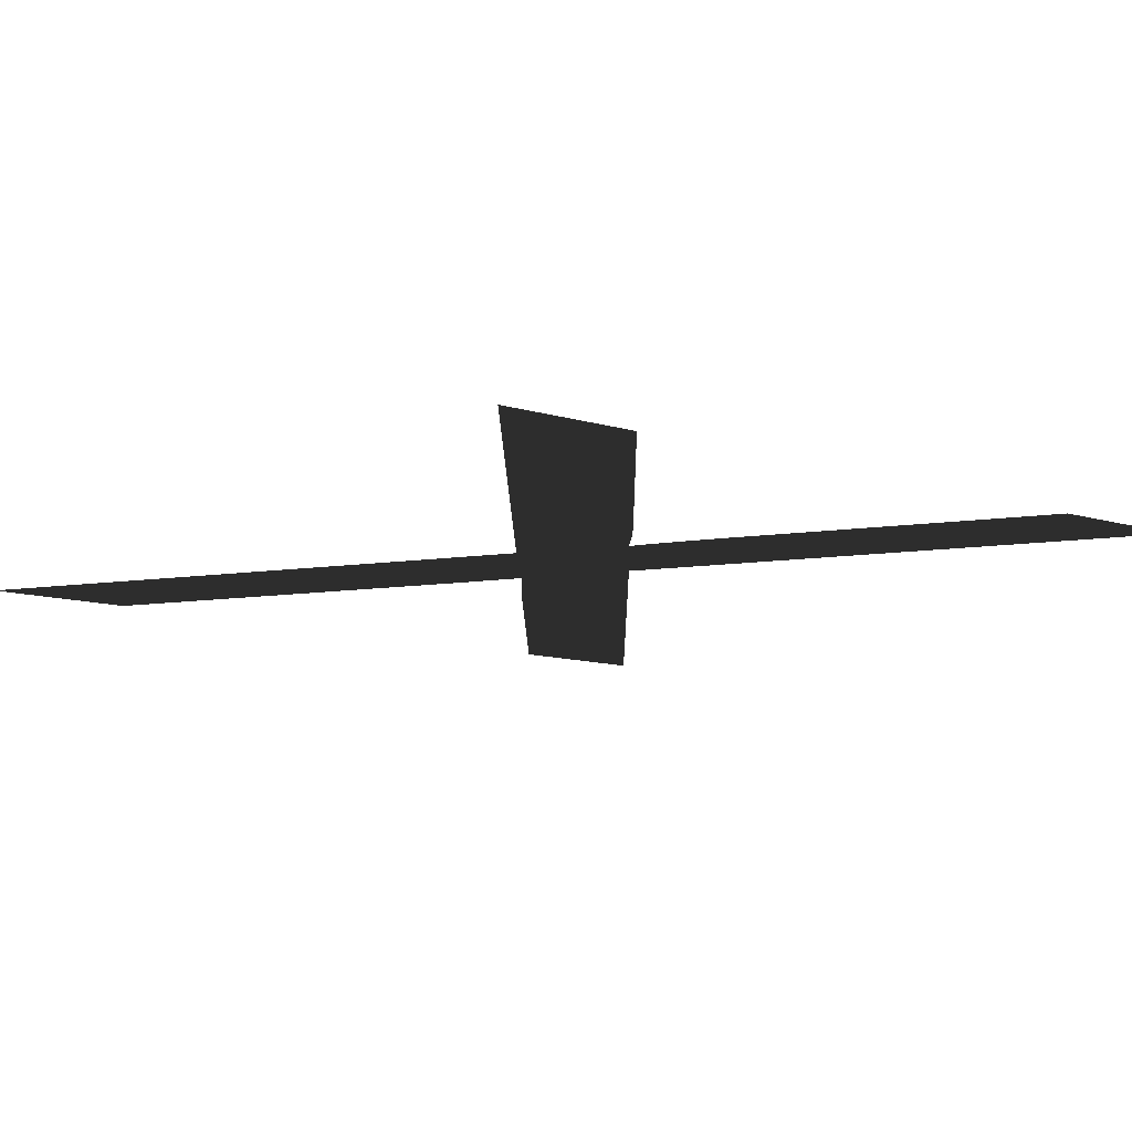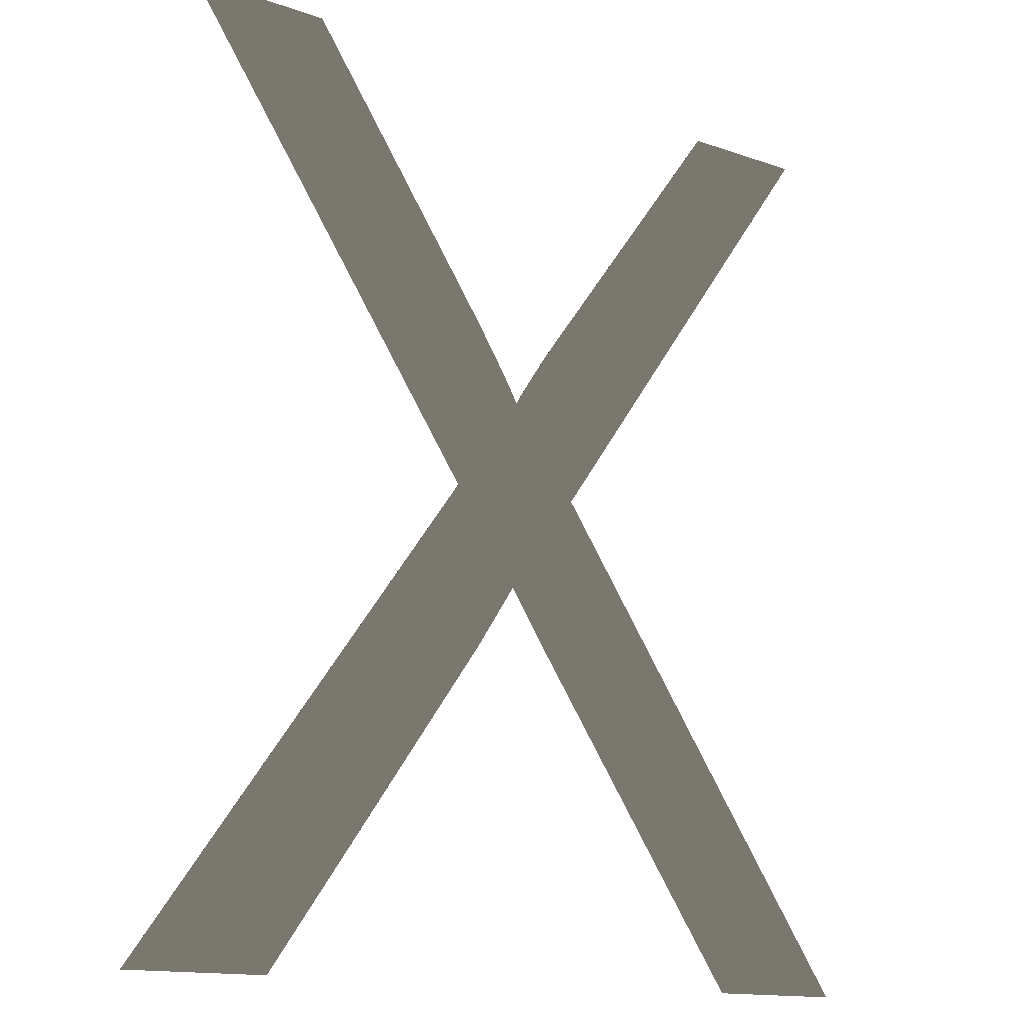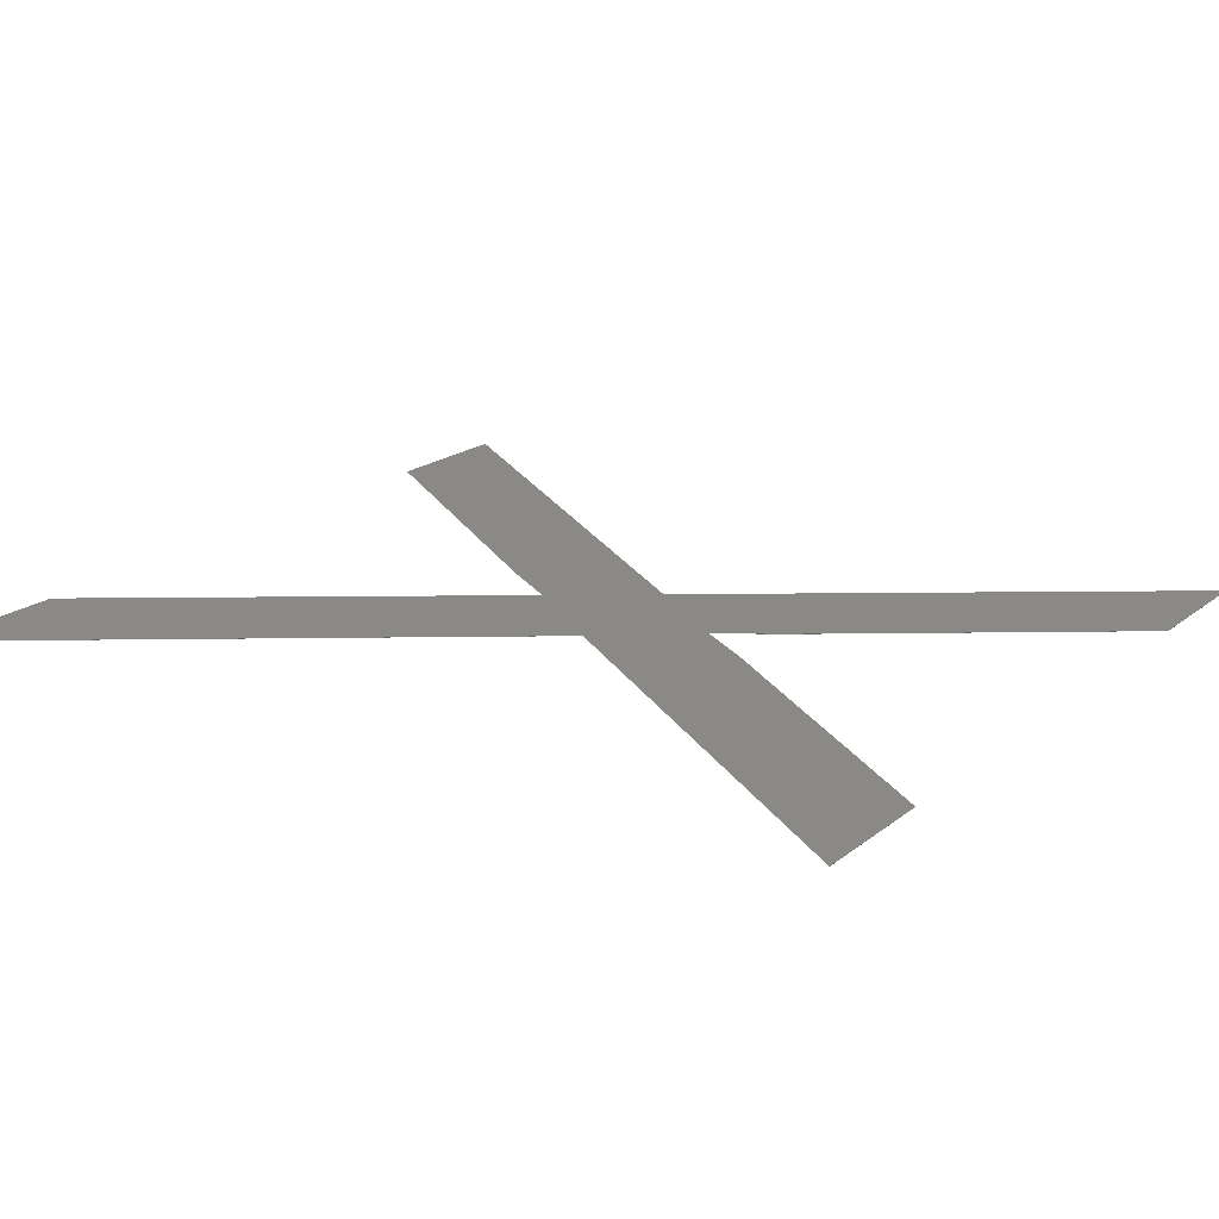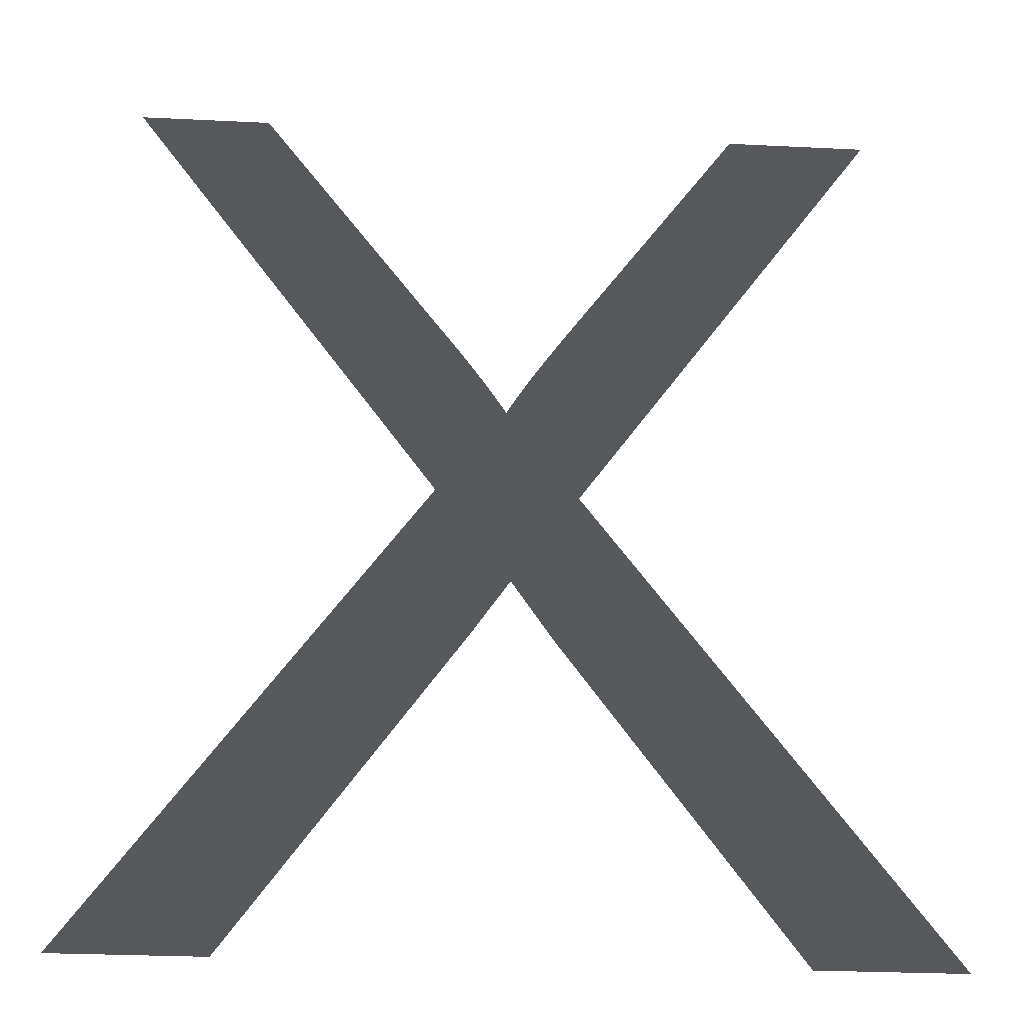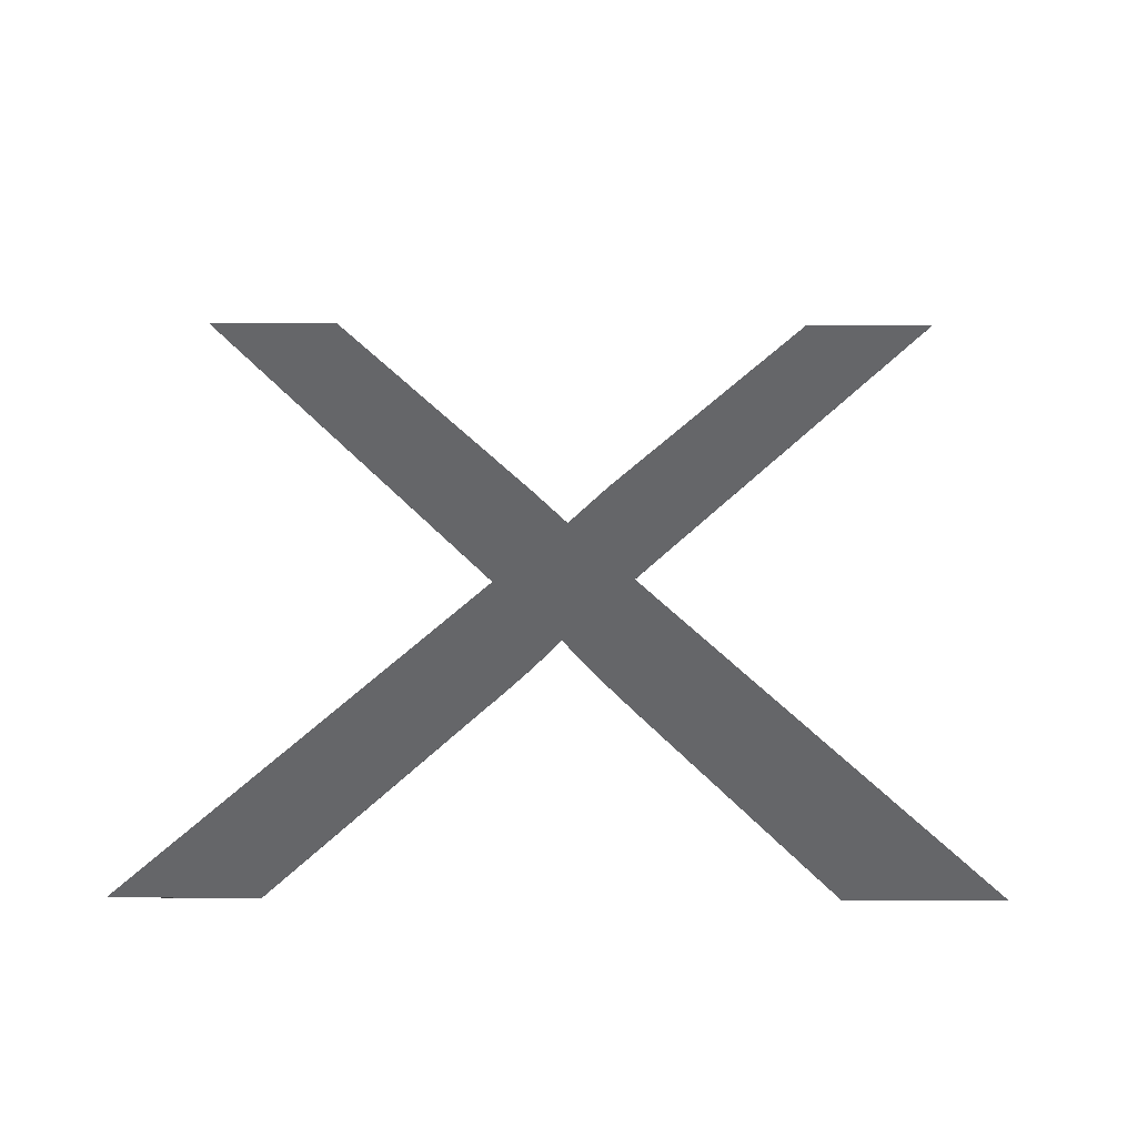
<metadata>
{"format":"obj","ext":"obj","renderer":"f3d","projection":"perspective","resolution":1024,"background":"white","views":[{"elev":-11.8,"azim":144.3,"up":"+Z"},{"elev":-13.8,"azim":-38.4,"up":"+Y"},{"elev":18.6,"azim":124.1,"up":"+Z"},{"elev":-27.7,"azim":175.7,"up":"+Y"},{"elev":38.1,"azim":-179.7,"up":"+Z"}]}
</metadata>
<code>
v  -4.778 0 -0
v  -4.778 -0 0.001
v  -7.325 -0 0.001
v  -7.325 0 -0
v  -0.7234 5.575 0
v  -0.7234 5.575 0.001
v  0.0211 6.684 0
v  0.0211 6.684 0.001
v  0.6953 5.689 0
v  0.6953 5.689 0.001
v  4.725 0 -0
v  4.725 -0 0.001
v  7.325 0 -0
v  7.325 -0 0.001
v  1.329 8.398 0
v  1.329 8.398 0.001
v  6.875 16.02 0
v  6.875 16.02 0.001
v  4.545 16.02 0
v  4.545 16.02 0.001
v  1.381 11.79 0
v  1.381 11.79 0.001
v  1.141 11.48 0
v  1.141 11.48 0.001
v  0.9118 11.17 0
v  0.9118 11.17 0.001
v  0.6931 10.87 0
v  0.6931 10.87 0.001
v  0.4846 10.57 0
v  0.4846 10.57 0.001
v  0.2866 10.27 0
v  0.2866 10.27 0.001
v  0.0988 9.98 0
v  0.0988 9.98 0.001
v  -0.0342 10.21 0
v  -0.0342 10.21 0.001
v  -0.1983 10.47 0
v  -0.1983 10.47 0.001
v  -0.3934 10.77 0
v  -0.3934 10.77 0.001
v  -0.6194 11.11 0
v  -0.6194 11.11 0.001
v  -0.8764 11.48 0
v  -0.8764 11.48 0.001
v  -1.165 11.89 0
v  -1.165 11.89 0.001
v  -4.117 16.02 0
v  -4.117 16.02 0.001
v  -6.625 16.02 0
v  -6.625 16.02 0.001
v  -1.165 8.316 0
v  -1.165 8.316 0.001
o TextPlus001
g TextPlus001
f 1 2 3 4
f 5 6 2 1
f 7 8 6 5
f 9 10 8 7
f 11 12 10 9
f 13 14 12 11
f 15 16 14 13
f 17 18 16 15
f 19 20 18 17
f 21 22 20 19
f 23 24 22 21
f 25 26 24 23
f 27 28 26 25
f 29 30 28 27
f 31 32 30 29
f 33 34 32 31
f 35 36 34 33
f 37 38 36 35
f 39 40 38 37
f 41 42 40 39
f 43 44 42 41
f 45 46 44 43
f 47 48 46 45
f 49 50 48 47
f 51 52 50 49
f 4 3 52 51
f 12 14 16 10
f 16 18 20 22
f 16 22 24 26
f 16 26 28 30
f 16 30 32 34
f 48 50 52 46
f 44 46 52 42
f 40 42 52 38
f 36 38 52 34
f 16 34 52 8
f 52 3 2 6
f 52 6 8
f 16 8 10
f 1 4 51 5
f 7 5 51 15
f 51 49 47 45
f 51 45 43 41
f 51 41 39 37
f 51 37 35 33
f 19 17 15 21
f 23 21 15 25
f 27 25 15 29
f 31 29 15 33
f 51 33 15
f 9 7 15 11
f 11 15 13

</code>
